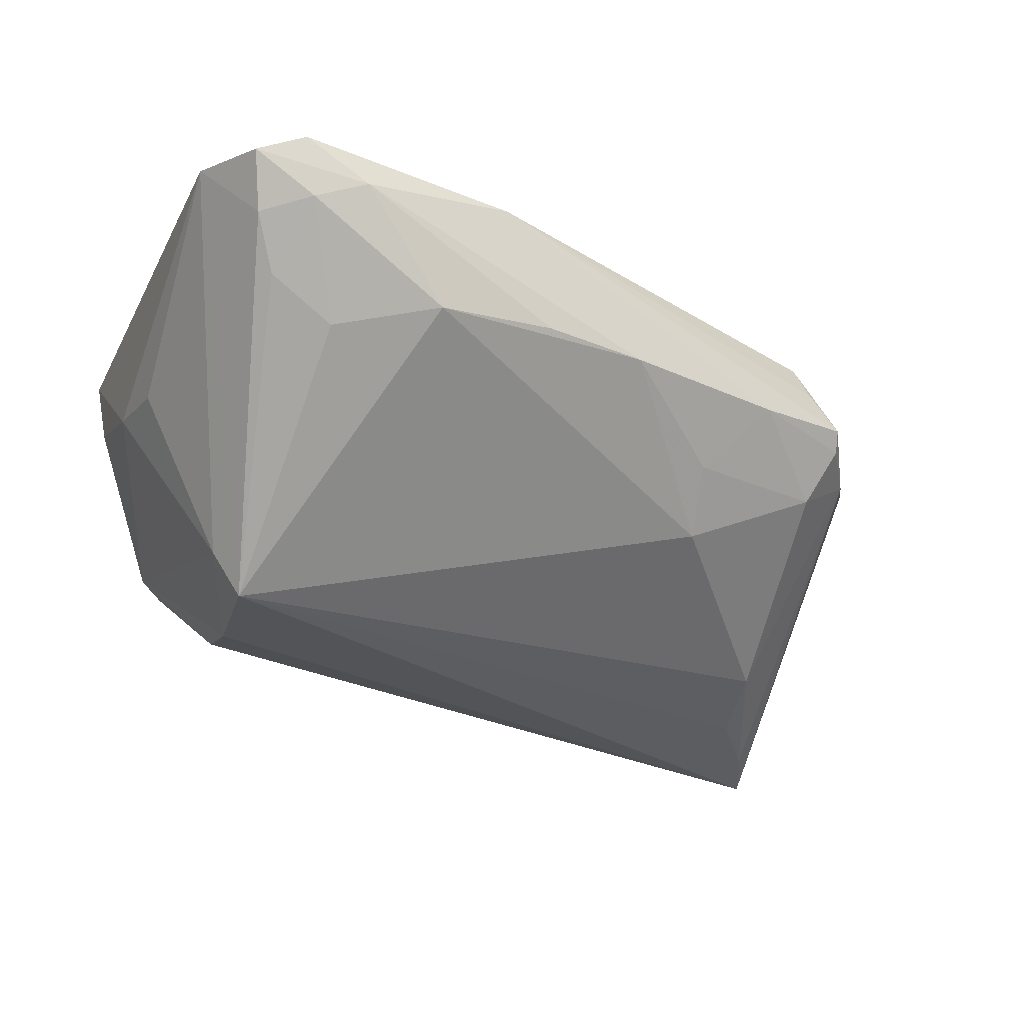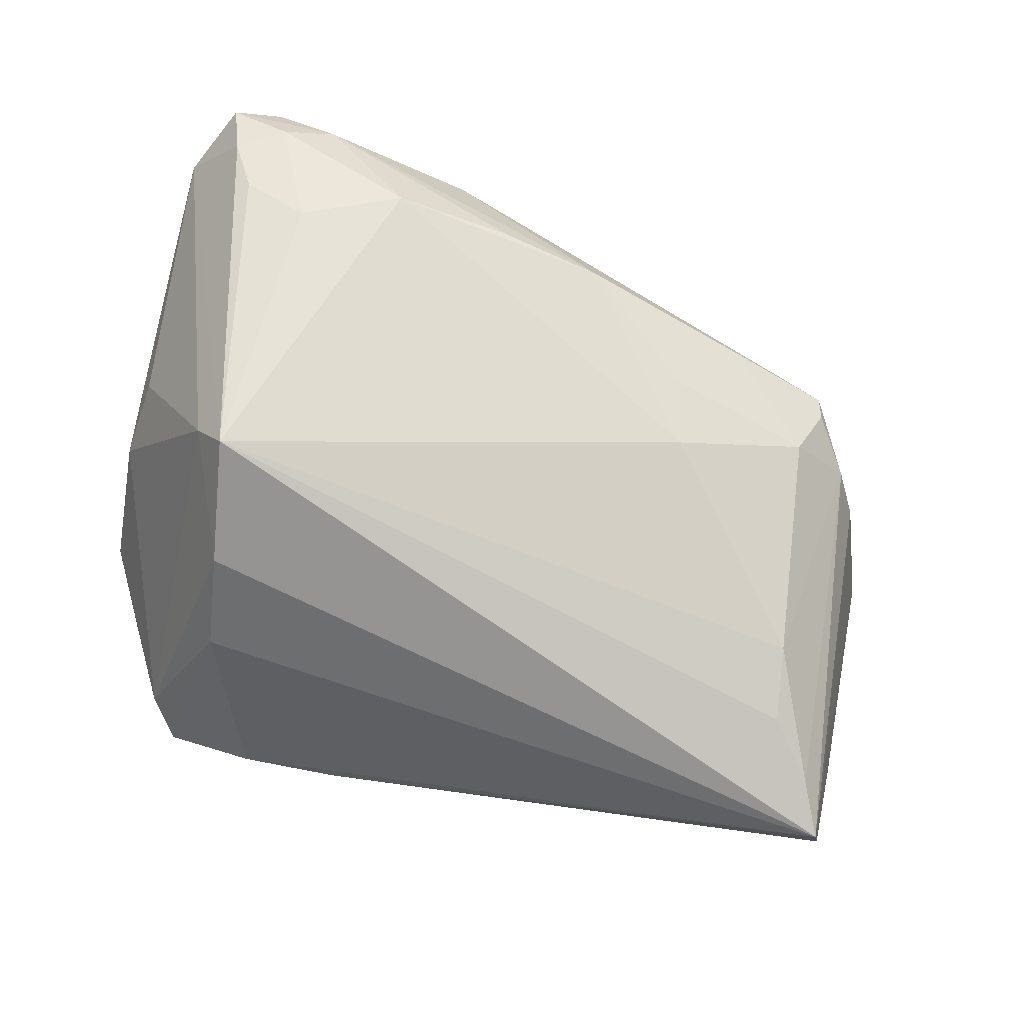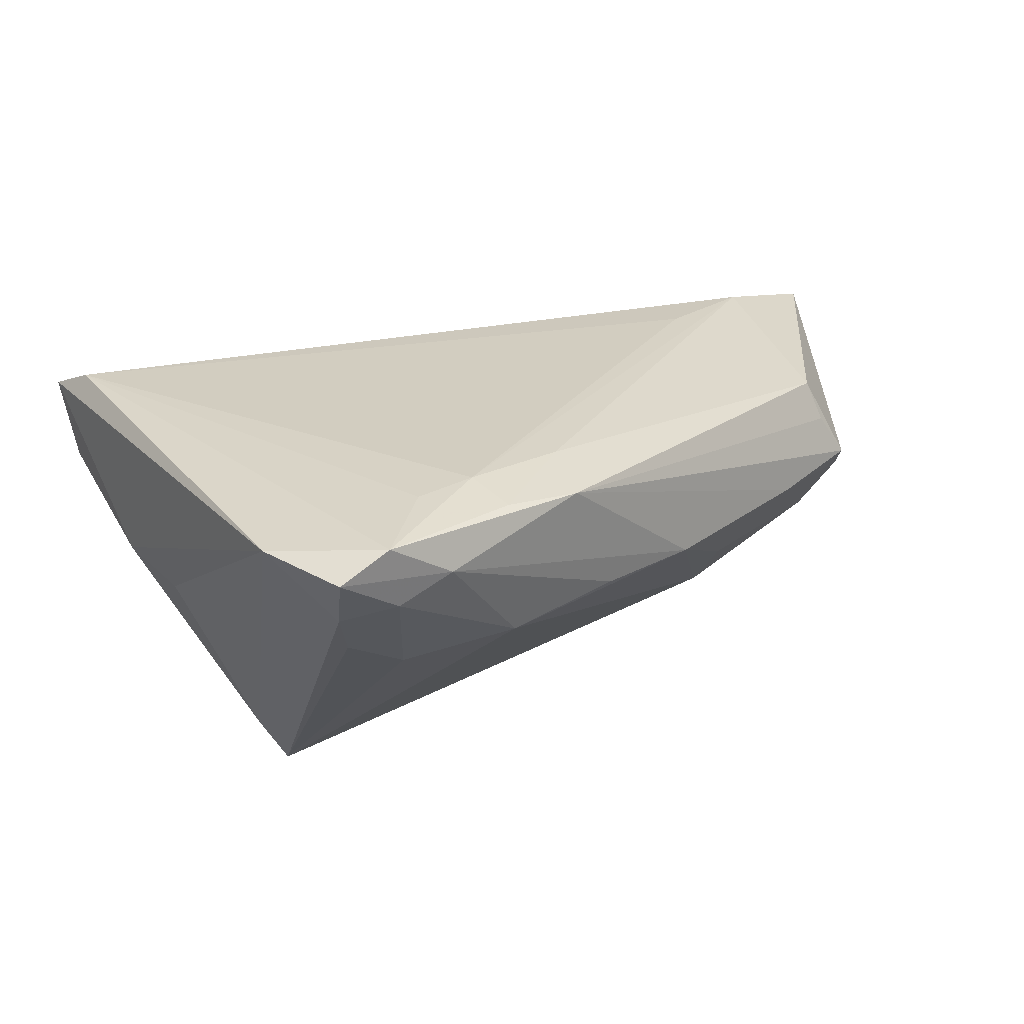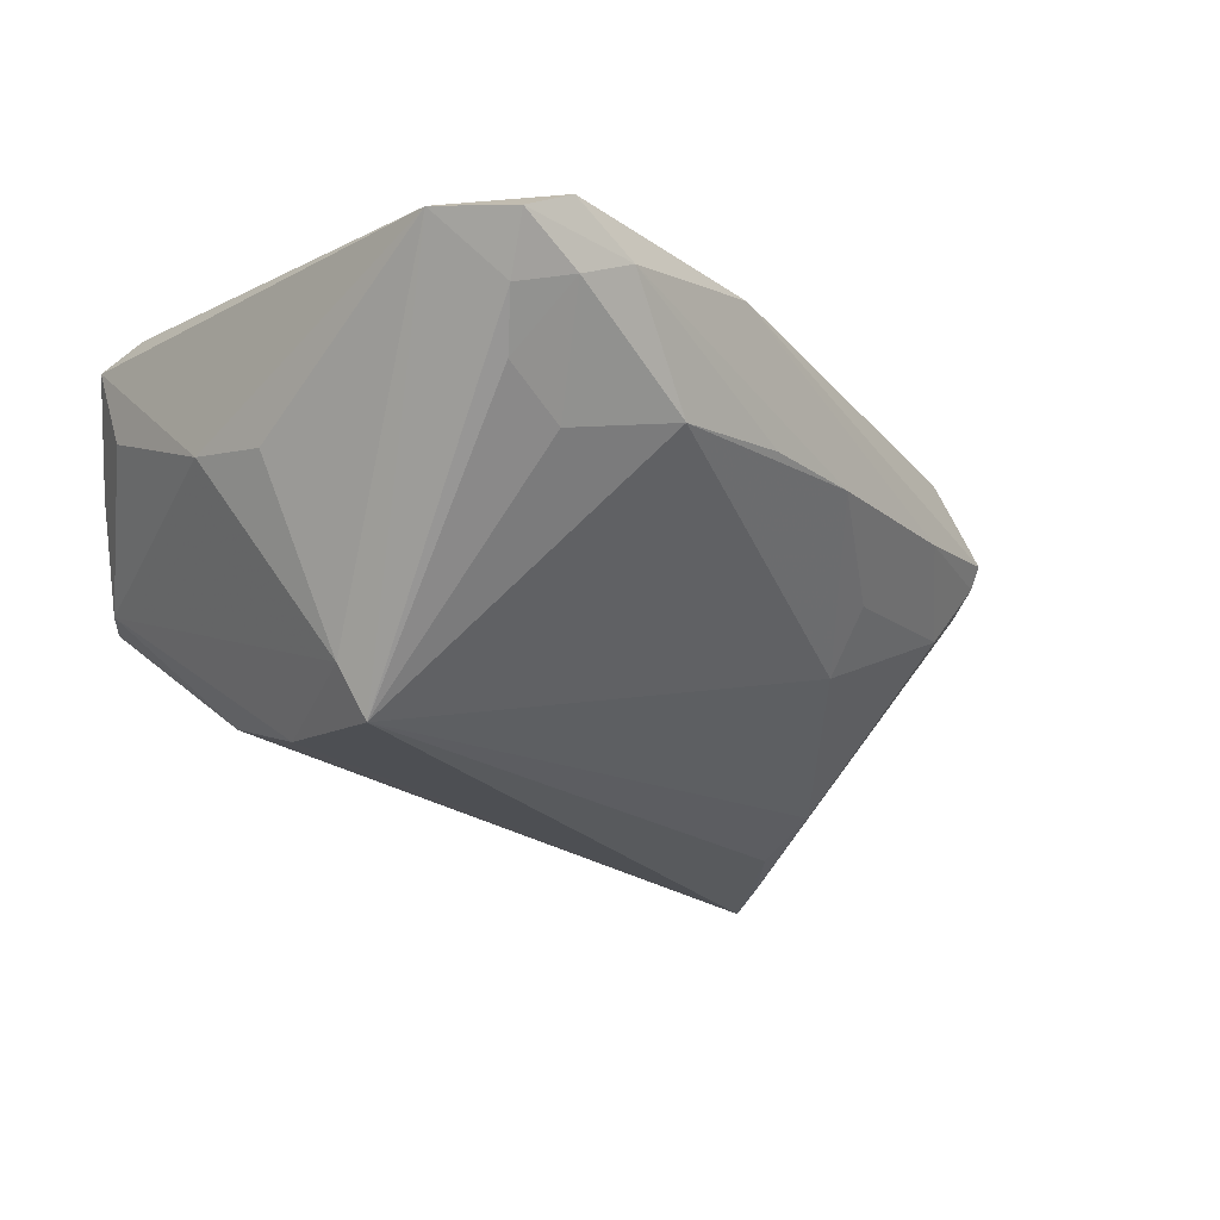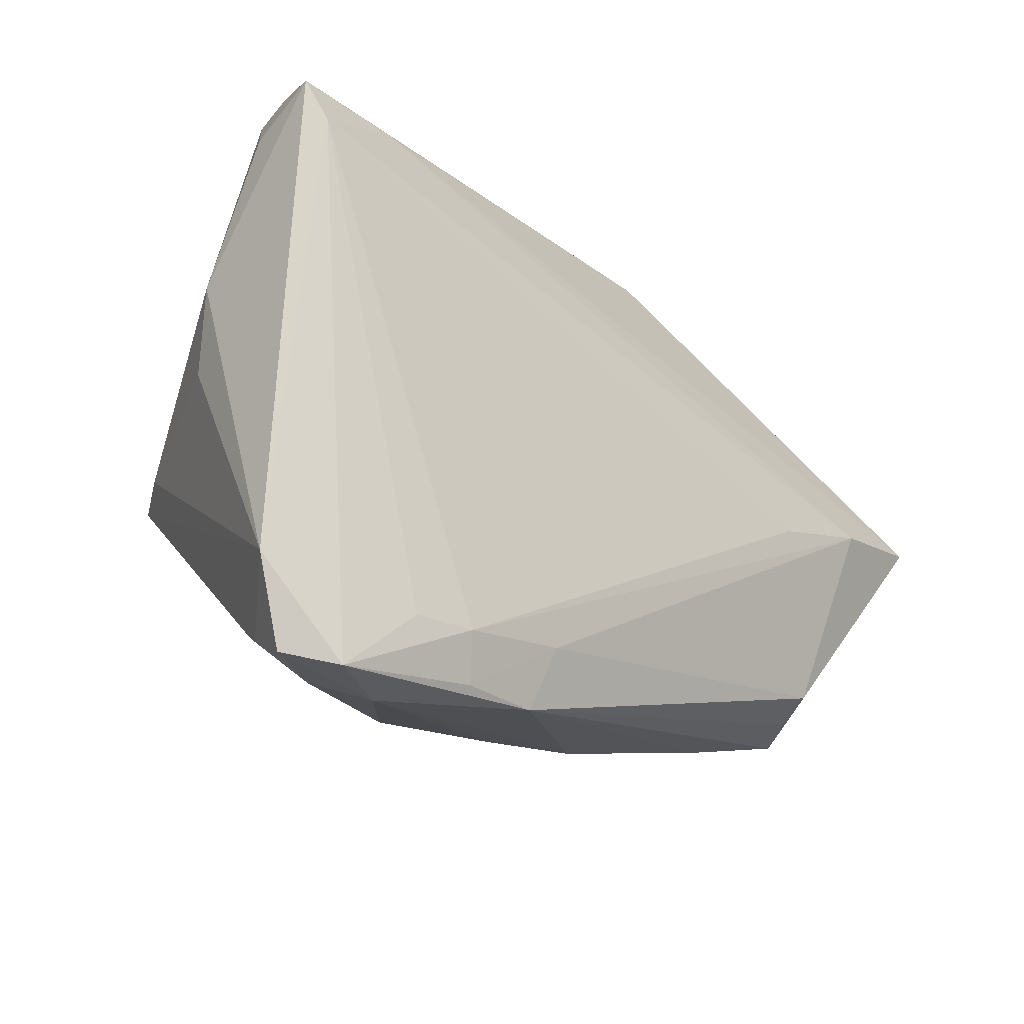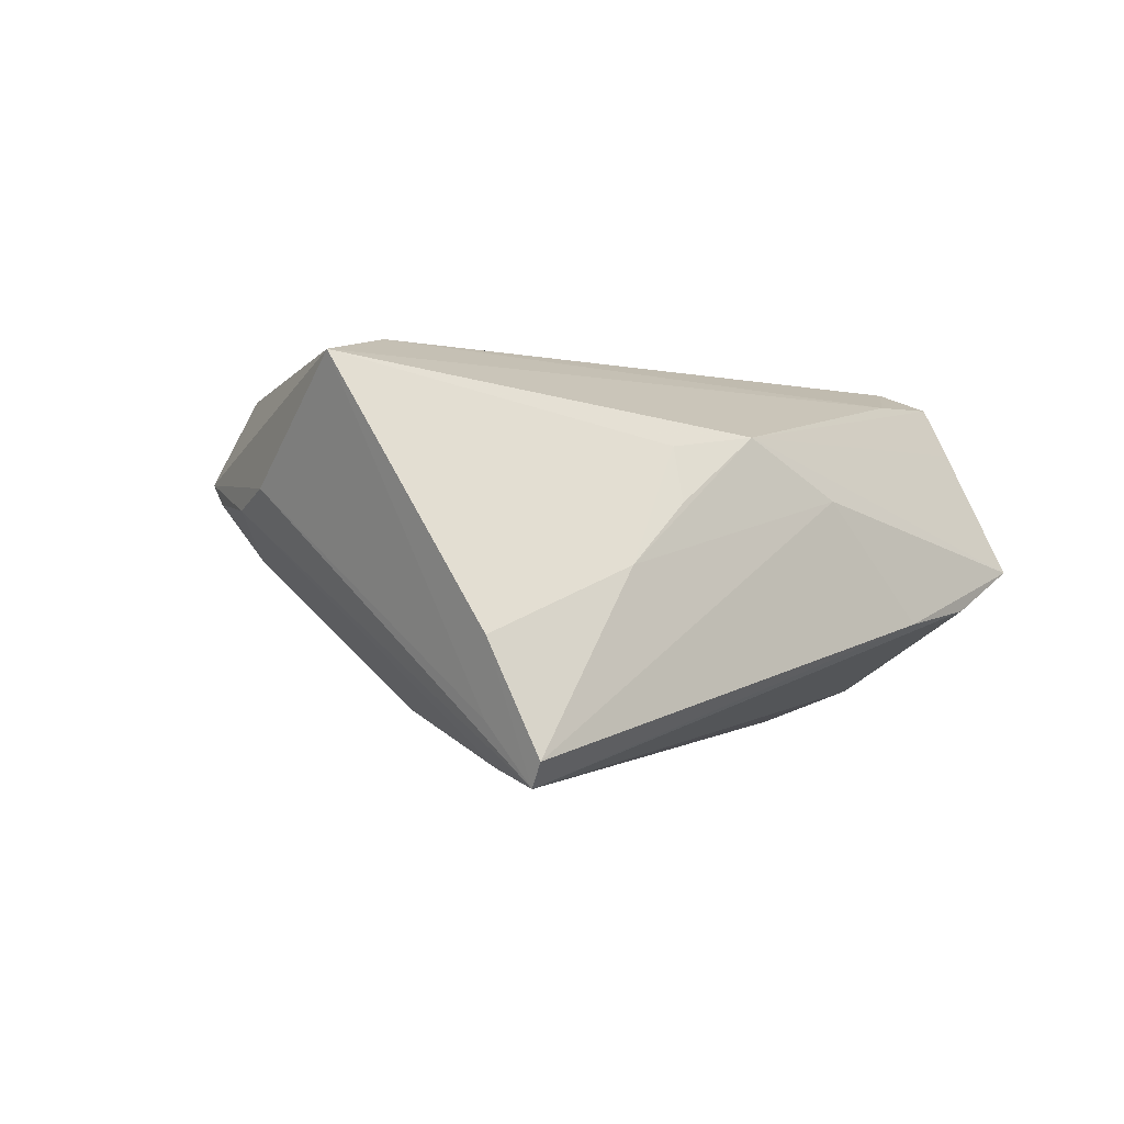
<metadata>
{"format":"obj","ext":"obj","renderer":"f3d","projection":"perspective","resolution":1024,"background":"white","views":[{"elev":-28.6,"azim":-22.1,"up":"+Z"},{"elev":-74.3,"azim":-13.5,"up":"+Z"},{"elev":22.1,"azim":-33.1,"up":"+Z"},{"elev":-19.8,"azim":-42.3,"up":"+Z"},{"elev":-29.5,"azim":-44.8,"up":"+Y"},{"elev":-1.1,"azim":123.0,"up":"+Z"}]}
</metadata>
<code>
v -0.03615 -0.008227 -0.02003
v -0.04687 0.002793 0.002322
v -0.03278 -0.009031 -0.02568
v 0.05164 -0.01132 0.0044
v 0.04272 0.002625 -0.01956
v -0.02166 -0.03597 0.01874
v -0.01831 -0.03964 0.0007131
v -0.03402 0.02218 0.01779
v 0.04929 0.01803 -0.02476
v 0.01325 0.02813 0.0107
v 0.04371 0.01096 -0.02323
v -0.04635 0.01949 0.009313
v -0.02937 -0.04433 0.01218
v 0.05515 0.02083 -0.01109
v -0.03826 -0.03647 0.002293
v 0.04075 -0.0202 -0.003146
v 0.001698 0.03255 0.003828
v 0.05321 0.02605 -0.02356
v -0.0356 -0.04348 0.009319
v -0.02929 0.01908 -0.01938
v -0.01064 -0.04068 0.01605
v -0.003762 -0.03799 0.00243
v -0.04587 0.01641 0.02062
v 0.04326 -0.0254 0.005499
v 0.0484 -0.01679 0.002217
v -0.04733 -0.03505 0.01545
v -0.04733 0.02229 0.01832
v -0.03718 -0.04449 0.01662
v -0.03061 0.006749 -0.02376
v 0.02405 -0.01881 -0.01098
v -0.03063 -0.0006387 -0.02472
v 0.05216 0.02434 -0.02639
v -0.03045 -0.03504 -0.001937
v -0.02012 -0.04114 0.01683
v -0.04576 -0.007139 0.0005005
v 0.03985 -0.02477 0.01052
v -0.03261 0.03969 -0.004123
v -0.04242 0.02774 0.01166
v 0.05263 0.019 -0.01976
v 0.0263 0.02675 0.002899
v 0.05842 0.003334 0.01795
v 0.03566 0.0261 -0.00395
v -0.02193 0.03844 -0.008942
v -0.01011 0.03739 -0.01049
v -0.008746 -0.03349 0.01838
v 0.04381 -0.02366 0.003223
v 0.03074 -0.02926 0.003808
v -0.04157 0.02958 0.007372
v 0.03076 -0.004534 0.02062
v -0.04297 -0.04397 0.01354
v 0.00929 -0.03553 0.002549
v -0.03622 0.03484 -0.004007
v 0.04394 -0.0004386 0.02062
v -0.02898 -0.03659 0.01819
v 0.02275 -0.02531 -0.004417
v 0.03852 -0.02308 0.01523
v 0.02421 0.02428 0.00922
v -0.04129 -0.04031 0.007702
f 20 52 37
f 41 24 4
f 30 7 3
f 18 14 32
f 56 24 41
f 41 53 56
f 23 27 26
f 26 27 2
f 3 58 26
f 2 52 1
f 3 26 1
f 2 27 12
f 12 52 2
f 48 27 37
f 37 52 48
f 48 12 27
f 52 12 48
f 32 20 43
f 43 20 37
f 32 3 31
f 52 20 29
f 3 1 29
f 29 1 52
f 29 31 3
f 29 20 32
f 32 31 29
f 41 4 39
f 39 4 32
f 39 14 41
f 32 14 39
f 32 4 25
f 25 4 24
f 5 30 3
f 19 7 13
f 3 7 33
f 7 19 33
f 23 6 49
f 49 53 23
f 6 53 49
f 45 53 6
f 45 56 53
f 45 21 56
f 50 19 13
f 50 26 58
f 58 19 50
f 37 27 38
f 38 10 37
f 27 10 38
f 37 10 17
f 57 10 41
f 40 10 57
f 41 14 57
f 41 10 8
f 8 10 27
f 8 53 41
f 8 27 23
f 23 53 8
f 35 26 2
f 2 1 35
f 35 1 26
f 7 30 51
f 51 21 13
f 32 25 9
f 25 5 9
f 46 25 24
f 15 58 3
f 3 33 15
f 15 19 58
f 15 33 19
f 24 56 36
f 36 21 24
f 56 21 36
f 54 6 23
f 6 54 28
f 13 21 28
f 28 50 13
f 26 50 28
f 23 26 28
f 28 54 23
f 42 10 40
f 42 17 10
f 18 17 42
f 14 18 42
f 40 57 42
f 42 57 14
f 44 17 18
f 44 18 32
f 32 43 44
f 44 43 37
f 37 17 44
f 13 7 22
f 22 51 13
f 7 51 22
f 11 5 3
f 11 9 5
f 11 3 32
f 32 9 11
f 30 5 16
f 16 5 25
f 25 46 16
f 6 28 34
f 34 28 21
f 34 45 6
f 21 45 34
f 55 51 30
f 30 16 55
f 47 16 46
f 47 46 24
f 51 55 47
f 47 55 16
f 24 21 47
f 21 51 47

</code>
